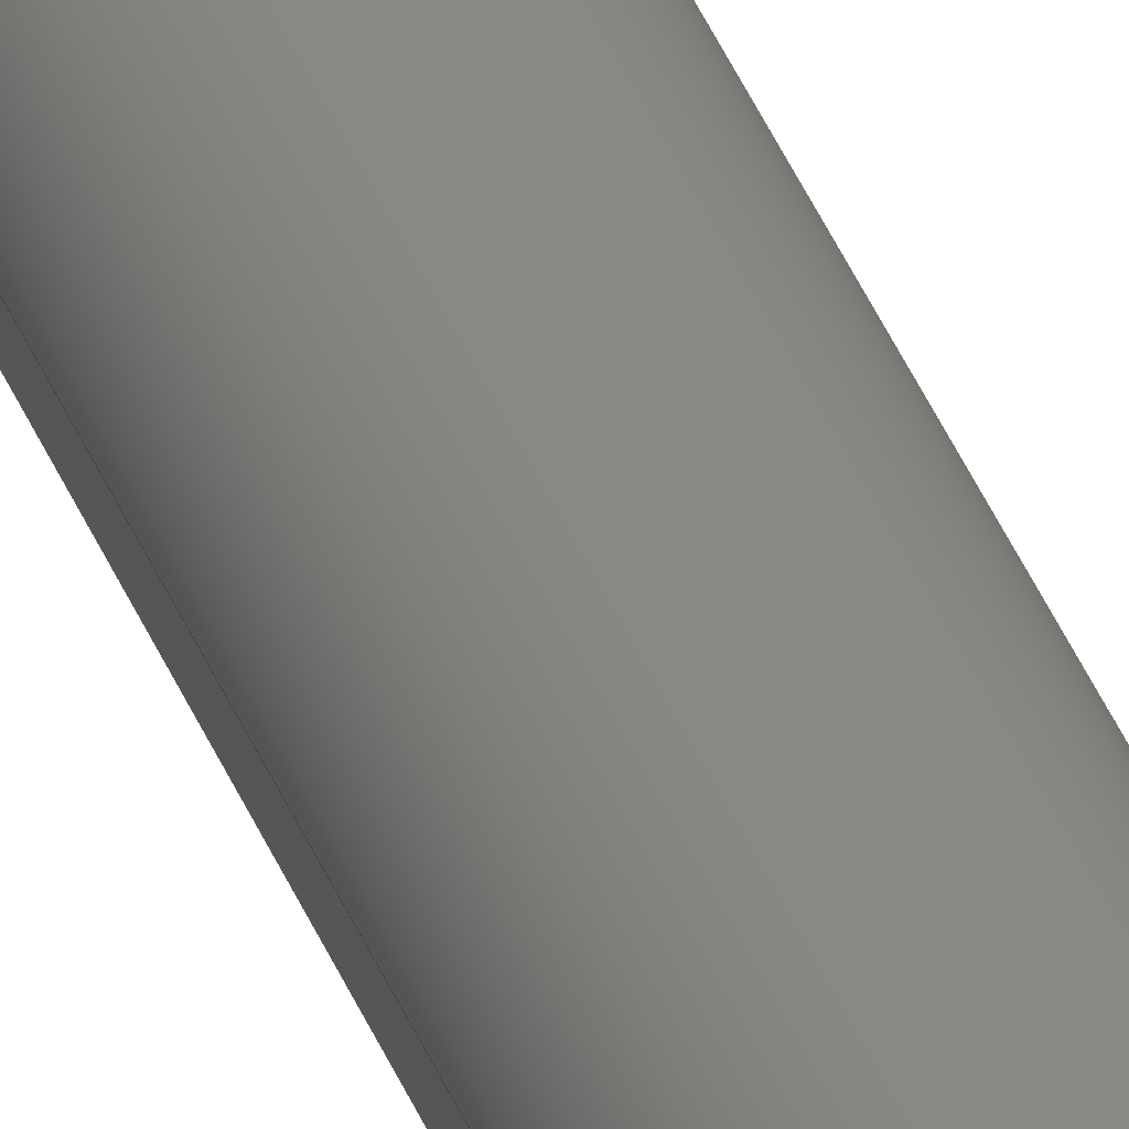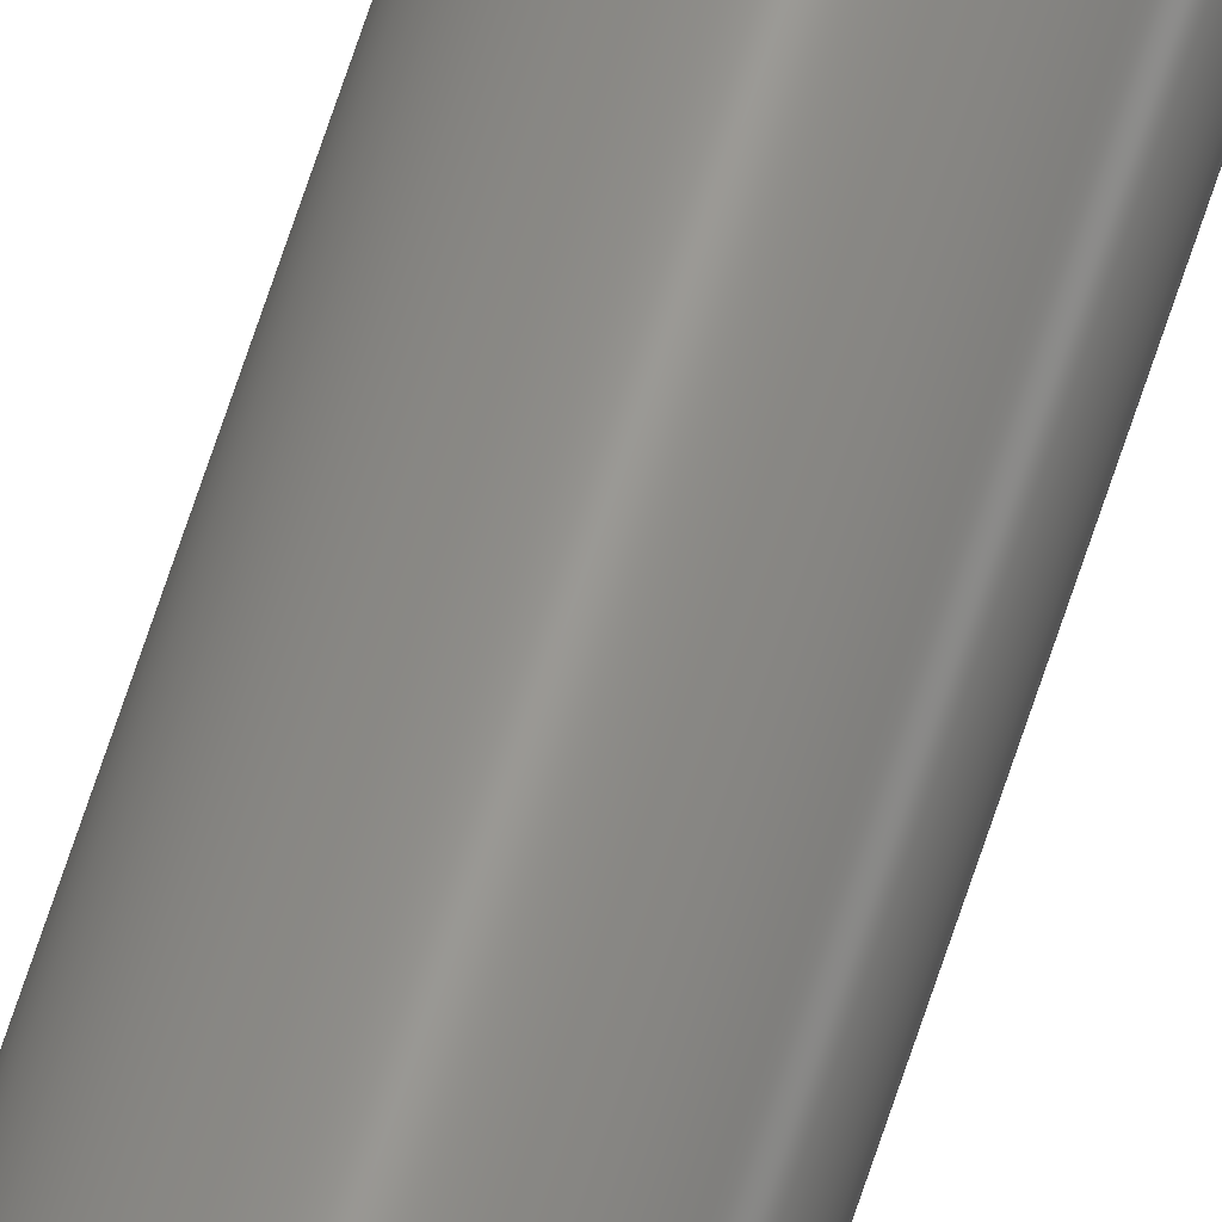
<metadata>
{"format":"step","ext":"step","renderer":"f3d","projection":"perspective","resolution":1024,"background":"white","views":[{"elev":29.6,"azim":164.2,"up":"+Y"},{"elev":69.8,"azim":18.3,"up":"+Y"}]}
</metadata>
<code>
ISO-10303-21;
DATA;
#1 = DIRECTION ( 'NONE',  ( -1, 0, 0 ) ) ;
#2 = PERSON_AND_ORGANIZATION ( #30, #173 ) ;
#3 = DIRECTION ( 'NONE',  ( 0, 0, 1 ) ) ;
#4 = AXIS2_PLACEMENT_3D ( 'NONE', #250, #138, #197 ) ;
#5 = APPROVAL_ROLE ( '' ) ;
#6 = PRODUCT ( 'Pipe 4 in, Sch 160', 'Pipe 4 in, Sch 160', '', ( #110 ) ) ;
#7 = DATE_AND_TIME ( #108, #238 ) ;
#8 = ADVANCED_FACE ( 'NONE', ( #229, #16 ), #80, .F. ) ;
#9 = CIRCLE ( 'NONE', #4, 1.719 ) ;
#10 = CC_DESIGN_APPROVAL ( #89, ( #87 ) ) ;
#11 = CC_DESIGN_DATE_AND_TIME_ASSIGNMENT ( #88, #206, ( #187 ) ) ;
#12 = ORIENTED_EDGE ( 'NONE', *, *, #165, .T. ) ;
#13 = EDGE_CURVE ( 'NONE', #247, #97, #9, .T. ) ;
#14 = CYLINDRICAL_SURFACE ( 'NONE', #116, 2.25 ) ;
#15 = ADVANCED_FACE ( 'NONE', ( #32, #159 ), #52, .T. ) ;
#16 = FACE_BOUND ( 'NONE', #115, .T. ) ;
#17 = FACE_OUTER_BOUND ( 'NONE', #34, .T. ) ;
#18 = AXIS2_PLACEMENT_3D ( 'NONE', #103, #19, #163 ) ;
#19 = DIRECTION ( 'NONE',  ( -0, -0, -1 ) ) ;
#20 = DIRECTION ( 'NONE',  ( 1, 0, 0 ) ) ;
#21 = ADVANCED_FACE ( 'NONE', ( #118 ), #14, .T. ) ;
#22 = CARTESIAN_POINT ( 'NONE',  ( 0, 0, 216 ) ) ;
#23 = PRODUCT_DEFINITION_SHAPE ( 'NONE', 'NONE',  #75 ) ;
#24 = DATE_AND_TIME ( #224, #25 ) ;
#25 = LOCAL_TIME ( 13, 36, 57, #239 ) ;
#26 = DIRECTION ( 'NONE',  ( 0, 0, 1 ) ) ;
#27 = EDGE_CURVE ( 'NONE', #94, #157, #84, .T. ) ;
#28 = EDGE_CURVE ( 'NONE', #56, #29, #151, .T. ) ;
#29 = VERTEX_POINT ( 'NONE', #199 ) ;
#30 = PERSON ( 'UNSPECIFIED', 'UNSPECIFIED', 'UNSPECIFIED', ('UNSPECIFIED'), ('UNSPECIFIED'), ('UNSPECIFIED') ) ;
#31 = ORIENTED_EDGE ( 'NONE', *, *, #60, .T. ) ;
#32 = FACE_OUTER_BOUND ( 'NONE', #210, .T. ) ;
#33 = CIRCLE ( 'NONE', #186, 2.25 ) ;
#34 = EDGE_LOOP ( 'NONE', ( #135, #244, #178, #71 ) ) ;
#35 = LINE ( 'NONE', #40, #93 ) ;
#36 = CYLINDRICAL_SURFACE ( 'NONE', #180, 1.719 ) ;
#37 = MANIFOLD_SOLID_BREP ( 'Extrusion', #45 ) ;
#38 = ADVANCED_BREP_SHAPE_REPRESENTATION ( 'Pipe 4 in, Sch 160', ( #37, #246 ), #48 ) ;
#39 = AXIS2_PLACEMENT_3D ( 'NONE', #83, #182, #141 ) ;
#40 = CARTESIAN_POINT ( 'NONE',  ( -2.25, 0, 216 ) ) ;
#41 = CC_DESIGN_SECURITY_CLASSIFICATION ( #187, ( #87 ) ) ;
#42 = CARTESIAN_POINT ( 'NONE',  ( -1.719, 0, 0 ) ) ;
#43 = FACE_OUTER_BOUND ( 'NONE', #119, .T. ) ;
#44 = COORDINATED_UNIVERSAL_TIME_OFFSET ( 3, 0, .BEHIND. ) ;
#45 = CLOSED_SHELL ( 'NONE', ( #150, #21, #15, #8, #170, #72 ) ) ;
#46 = LOCAL_TIME ( 13, 36, 57, #44 ) ;
#47 = PERSON_AND_ORGANIZATION_ROLE ( 'design_owner' ) ;
#48 =( GEOMETRIC_REPRESENTATION_CONTEXT ( 3 ) GLOBAL_UNCERTAINTY_ASSIGNED_CONTEXT ( ( #209 ) ) GLOBAL_UNIT_ASSIGNED_CONTEXT ( ( #242, #111, #92 ) ) REPRESENTATION_CONTEXT ( 'NONE', 'WORKASPACE' ) );
#49 = ORIENTED_EDGE ( 'NONE', *, *, #165, .F. ) ;
#50 = VERTEX_POINT ( 'NONE', #120 ) ;
#51 = AXIS2_PLACEMENT_3D ( 'NONE', #234, #139, #126 ) ;
#52 = PLANE ( 'NONE',  #85 ) ;
#53 = AXIS2_PLACEMENT_3D ( 'NONE', #99, #248, #78 ) ;
#54 = APPROVAL_PERSON_ORGANIZATION ( #167, #223, #162 ) ;
#55 = CARTESIAN_POINT ( 'NONE',  ( 2.25, 2.755e-16, 216 ) ) ;
#56 = VERTEX_POINT ( 'NONE', #158 ) ;
#57 = CARTESIAN_POINT ( 'NONE',  ( 0, 0, 216 ) ) ;
#58 = APPROVAL_DATE_TIME ( #146, #89 ) ;
#59 = CARTESIAN_POINT ( 'NONE',  ( 0, 0, 216 ) ) ;
#60 = EDGE_CURVE ( 'NONE', #94, #50, #123, .T. ) ;
#61 = LINE ( 'NONE', #100, #144 ) ;
#62 = CARTESIAN_POINT ( 'NONE',  ( 0, 0, 0 ) ) ;
#63 = PERSON_AND_ORGANIZATION ( #30, #173 ) ;
#64 = EDGE_CURVE ( 'NONE', #50, #216, #35, .T. ) ;
#65 = DATE_TIME_ROLE ( 'creation_date' ) ;
#66 = CALENDAR_DATE ( 2025, 13, 5 ) ;
#67 = COORDINATED_UNIVERSAL_TIME_OFFSET ( 3, 0, .BEHIND. ) ;
#68 = EDGE_LOOP ( 'NONE', ( #133, #232, #211, #191 ) ) ;
#69 = CIRCLE ( 'NONE', #213, 2.25 ) ;
#70 = ORIENTED_EDGE ( 'NONE', *, *, #125, .T. ) ;
#71 = ORIENTED_EDGE ( 'NONE', *, *, #214, .F. ) ;
#72 = ADVANCED_FACE ( 'NONE', ( #17 ), #106, .F. ) ;
#73 = ORIENTED_EDGE ( 'NONE', *, *, #64, .T. ) ;
#74 = ORIENTED_EDGE ( 'NONE', *, *, #13, .T. ) ;
#75 = PRODUCT_DEFINITION ( 'UNKNOWN', '', #87, #148 ) ;
#76 = PERSON_AND_ORGANIZATION_ROLE ( 'creator' ) ;
#77 = EDGE_LOOP ( 'NONE', ( #171, #152, #70, #174 ) ) ;
#78 = DIRECTION ( 'NONE',  ( 1, 0, -0 ) ) ;
#79 = LINE ( 'NONE', #179, #172 ) ;
#80 = PLANE ( 'NONE',  #53 ) ;
#81 = LOCAL_TIME ( 13, 36, 57, #67 ) ;
#82 = DIRECTION ( 'NONE',  ( 1, 0, 0 ) ) ;
#83 = CARTESIAN_POINT ( 'NONE',  ( 0, 0, 0 ) ) ;
#84 = LINE ( 'NONE', #230, #168 ) ;
#85 = AXIS2_PLACEMENT_3D ( 'NONE', #95, #134, #215 ) ;
#86 = DIRECTION ( 'NONE',  ( 1, 0, 0 ) ) ;
#87 = PRODUCT_DEFINITION_FORMATION_WITH_SPECIFIED_SOURCE ( 'ANY', '', #6, .NOT_KNOWN. ) ;
#88 = DATE_AND_TIME ( #127, #46 ) ;
#89 = APPROVAL ( #143, 'UNSPECIFIED' ) ;
#90 = PERSON_AND_ORGANIZATION_ROLE ( 'creator' ) ;
#91 = COORDINATED_UNIVERSAL_TIME_OFFSET ( 3, 0, .BEHIND. ) ;
#92 =( NAMED_UNIT ( * ) SI_UNIT ( $, .STERADIAN. ) SOLID_ANGLE_UNIT ( ) );
#93 = VECTOR ( 'NONE', #124, 39.37 ) ;
#94 = VERTEX_POINT ( 'NONE', #55 ) ;
#95 = CARTESIAN_POINT ( 'NONE',  ( 0, 0, 216 ) ) ;
#96 = PERSON_AND_ORGANIZATION ( #30, #173 ) ;
#97 = VERTEX_POINT ( 'NONE', #220 ) ;
#98 = DIRECTION ( 'NONE',  ( 1, 0, 0 ) ) ;
#99 = CARTESIAN_POINT ( 'NONE',  ( 0, 0, 0 ) ) ;
#100 = CARTESIAN_POINT ( 'NONE',  ( 1.719, 2.105e-16, 216 ) ) ;
#101 = CC_DESIGN_PERSON_AND_ORGANIZATION_ASSIGNMENT ( #63, #104, ( #187 ) ) ;
#102 = CARTESIAN_POINT ( 'NONE',  ( -2.25, 0, 0 ) ) ;
#103 = CARTESIAN_POINT ( 'NONE',  ( 0, 0, 216 ) ) ;
#104 = PERSON_AND_ORGANIZATION_ROLE ( 'classification_officer' ) ;
#105 = CC_DESIGN_PERSON_AND_ORGANIZATION_ASSIGNMENT ( #96, #175, ( #87 ) ) ;
#106 = CYLINDRICAL_SURFACE ( 'NONE', #243, 1.719 ) ;
#107 = CIRCLE ( 'NONE', #51, 1.719 ) ;
#108 = CALENDAR_DATE ( 2025, 13, 5 ) ;
#109 = CALENDAR_DATE ( 2025, 13, 5 ) ;
#110 = MECHANICAL_CONTEXT ( 'NONE', #137, 'mechanical' ) ;
#111 =( NAMED_UNIT ( * ) PLANE_ANGLE_UNIT ( ) SI_UNIT ( $, .RADIAN. ) );
#112 = DATE_AND_TIME ( #109, #81 ) ;
#113 = LENGTH_MEASURE_WITH_UNIT ( LENGTH_MEASURE( 0.0254 ), #203 );
#114 = ORIENTED_EDGE ( 'NONE', *, *, #233, .F. ) ;
#115 = EDGE_LOOP ( 'NONE', ( #74, #228 ) ) ;
#116 = AXIS2_PLACEMENT_3D ( 'NONE', #176, #140, #219 ) ;
#117 = APPROVAL_PERSON_ORGANIZATION ( #240, #89, #222 ) ;
#118 = FACE_OUTER_BOUND ( 'NONE', #77, .T. ) ;
#119 = EDGE_LOOP ( 'NONE', ( #195, #49, #73, #131 ) ) ;
#120 = CARTESIAN_POINT ( 'NONE',  ( -2.25, 0, 216 ) ) ;
#121 = EDGE_CURVE ( 'NONE', #56, #97, #61, .T. ) ;
#122 = DIRECTION ( 'NONE',  ( 0, 0, 1 ) ) ;
#123 = CIRCLE ( 'NONE', #241, 2.25 ) ;
#124 = DIRECTION ( 'NONE',  ( -0, -0, -1 ) ) ;
#125 = EDGE_CURVE ( 'NONE', #157, #216, #33, .T. ) ;
#126 = DIRECTION ( 'NONE',  ( 1, 0, 0 ) ) ;
#127 = CALENDAR_DATE ( 2025, 13, 5 ) ;
#128 = APPLICATION_CONTEXT ( 'configuration controlled 3d designs of mechanical parts and assemblies' ) ;
#129 = PERSON_AND_ORGANIZATION ( #30, #173 ) ;
#130 = PERSON_AND_ORGANIZATION ( #30, #173 ) ;
#131 = ORIENTED_EDGE ( 'NONE', *, *, #233, .T. ) ;
#132 = EDGE_CURVE ( 'NONE', #29, #247, #79, .T. ) ;
#133 = ORIENTED_EDGE ( 'NONE', *, *, #205, .T. ) ;
#134 = DIRECTION ( 'NONE',  ( 0, 0, 1 ) ) ;
#135 = ORIENTED_EDGE ( 'NONE', *, *, #121, .F. ) ;
#136 = DIRECTION ( 'NONE',  ( -0, -0, -1 ) ) ;
#137 = APPLICATION_CONTEXT ( 'configuration controlled 3d designs of mechanical parts and assemblies' ) ;
#138 = DIRECTION ( 'NONE',  ( 0, 0, 1 ) ) ;
#139 = DIRECTION ( 'NONE',  ( 0, 0, 1 ) ) ;
#140 = DIRECTION ( 'NONE',  ( -0, -0, -1 ) ) ;
#141 = DIRECTION ( 'NONE',  ( 1, 0, 0 ) ) ;
#142 = DIRECTION ( 'NONE',  ( 0, 0, 1 ) ) ;
#143 = APPROVAL_STATUS ( 'not_yet_approved' ) ;
#144 = VECTOR ( 'NONE', #136, 39.37 ) ;
#145 = CC_DESIGN_PERSON_AND_ORGANIZATION_ASSIGNMENT ( #164, #47, ( #6 ) ) ;
#146 = DATE_AND_TIME ( #66, #252 ) ;
#147 = APPLICATION_PROTOCOL_DEFINITION ( 'international standard', 'config_control_design', 1994, #128 ) ;
#148 = DESIGN_CONTEXT ( 'detailed design', #128, 'design' ) ;
#149 = APPLICATION_PROTOCOL_DEFINITION ( 'international standard', 'config_control_design', 1994, #137 ) ;
#150 = ADVANCED_FACE ( 'NONE', ( #177 ), #36, .F. ) ;
#151 = CIRCLE ( 'NONE', #207, 1.719 ) ;
#152 = ORIENTED_EDGE ( 'NONE', *, *, #27, .T. ) ;
#153 = APPROVAL ( #189, 'UNSPECIFIED' ) ;
#154 = CIRCLE ( 'NONE', #39, 2.25 ) ;
#155 = CC_DESIGN_APPROVAL ( #223, ( #187 ) ) ;
#156 = EDGE_LOOP ( 'NONE', ( #114, #194 ) ) ;
#157 = VERTEX_POINT ( 'NONE', #200 ) ;
#158 = CARTESIAN_POINT ( 'NONE',  ( 1.719, 2.105e-16, 216 ) ) ;
#159 = FACE_BOUND ( 'NONE', #212, .T. ) ;
#160 = CYLINDRICAL_SURFACE ( 'NONE', #18, 2.25 ) ;
#161 = DIRECTION ( 'NONE',  ( -0, -0, -1 ) ) ;
#162 = APPROVAL_ROLE ( '' ) ;
#163 = DIRECTION ( 'NONE',  ( -1, 0, 0 ) ) ;
#164 = PERSON_AND_ORGANIZATION ( #30, #173 ) ;
#165 = EDGE_CURVE ( 'NONE', #50, #94, #69, .T. ) ;
#166 = COORDINATED_UNIVERSAL_TIME_OFFSET ( 3, 0, .BEHIND. ) ;
#167 = PERSON_AND_ORGANIZATION ( #30, #173 ) ;
#168 = VECTOR ( 'NONE', #161, 39.37 ) ;
#169 = CARTESIAN_POINT ( 'NONE',  ( 0, 0, 0 ) ) ;
#170 = ADVANCED_FACE ( 'NONE', ( #43 ), #160, .T. ) ;
#171 = ORIENTED_EDGE ( 'NONE', *, *, #60, .F. ) ;
#172 = VECTOR ( 'NONE', #236, 39.37 ) ;
#173 = ORGANIZATION ( 'UNSPECIFIED', 'UNSPECIFIED', '' ) ;
#174 = ORIENTED_EDGE ( 'NONE', *, *, #64, .F. ) ;
#175 = PERSON_AND_ORGANIZATION_ROLE ( 'design_supplier' ) ;
#176 = CARTESIAN_POINT ( 'NONE',  ( 0, 0, 216 ) ) ;
#177 = FACE_OUTER_BOUND ( 'NONE', #68, .T. ) ;
#178 = ORIENTED_EDGE ( 'NONE', *, *, #132, .T. ) ;
#179 = CARTESIAN_POINT ( 'NONE',  ( -1.719, 0, 216 ) ) ;
#180 = AXIS2_PLACEMENT_3D ( 'NONE', #59, #251, #1 ) ;
#181 = DIRECTION ( 'NONE',  ( 1, 0, 0 ) ) ;
#182 = DIRECTION ( 'NONE',  ( 0, 0, 1 ) ) ;
#183 = APPROVAL_STATUS ( 'not_yet_approved' ) ;
#184 = CARTESIAN_POINT ( 'NONE',  ( 0, 0, 216 ) ) ;
#185 = SECURITY_CLASSIFICATION_LEVEL ( 'unclassified' ) ;
#186 = AXIS2_PLACEMENT_3D ( 'NONE', #202, #217, #20 ) ;
#187 = SECURITY_CLASSIFICATION ( '', '', #185 ) ;
#188 = SHAPE_DEFINITION_REPRESENTATION ( #23, #38 ) ;
#189 = APPROVAL_STATUS ( 'not_yet_approved' ) ;
#190 = APPROVAL_DATE_TIME ( #24, #153 ) ;
#191 = ORIENTED_EDGE ( 'NONE', *, *, #132, .F. ) ;
#192 = CC_DESIGN_APPROVAL ( #153, ( #75 ) ) ;
#193 = CC_DESIGN_DATE_AND_TIME_ASSIGNMENT ( #7, #65, ( #75 ) ) ;
#194 = ORIENTED_EDGE ( 'NONE', *, *, #125, .F. ) ;
#195 = ORIENTED_EDGE ( 'NONE', *, *, #27, .F. ) ;
#196 = CC_DESIGN_PERSON_AND_ORGANIZATION_ASSIGNMENT ( #2, #76, ( #87 ) ) ;
#197 = DIRECTION ( 'NONE',  ( 1, 0, 0 ) ) ;
#198 = DIMENSIONAL_EXPONENTS ( 1, 0, 0, 0, 0, 0, 0 ) ;
#199 = CARTESIAN_POINT ( 'NONE',  ( -1.719, 0, 216 ) ) ;
#200 = CARTESIAN_POINT ( 'NONE',  ( 2.25, 2.755e-16, 0 ) ) ;
#201 = CIRCLE ( 'NONE', #227, 1.719 ) ;
#202 = CARTESIAN_POINT ( 'NONE',  ( 0, 0, 0 ) ) ;
#203 =( LENGTH_UNIT ( ) NAMED_UNIT ( * ) SI_UNIT ( $, .METRE. ) );
#204 = APPROVAL_DATE_TIME ( #112, #223 ) ;
#205 = EDGE_CURVE ( 'NONE', #29, #56, #107, .T. ) ;
#206 = DATE_TIME_ROLE ( 'classification_date' ) ;
#207 = AXIS2_PLACEMENT_3D ( 'NONE', #22, #142, #98 ) ;
#208 = DIRECTION ( 'NONE',  ( 1, 0, 0 ) ) ;
#209 = UNCERTAINTY_MEASURE_WITH_UNIT (LENGTH_MEASURE( 1e-05 ), #242, 'distance_accuracy_value', 'NONE');
#210 = EDGE_LOOP ( 'NONE', ( #12, #31 ) ) ;
#211 = ORIENTED_EDGE ( 'NONE', *, *, #13, .F. ) ;
#212 = EDGE_LOOP ( 'NONE', ( #245, #225 ) ) ;
#213 = AXIS2_PLACEMENT_3D ( 'NONE', #57, #122, #82 ) ;
#214 = EDGE_CURVE ( 'NONE', #97, #247, #201, .T. ) ;
#215 = DIRECTION ( 'NONE',  ( 1, 0, -0 ) ) ;
#216 = VERTEX_POINT ( 'NONE', #102 ) ;
#217 = DIRECTION ( 'NONE',  ( 0, 0, 1 ) ) ;
#218 = CARTESIAN_POINT ( 'NONE',  ( 0, 0, 216 ) ) ;
#219 = DIRECTION ( 'NONE',  ( -1, 0, 0 ) ) ;
#220 = CARTESIAN_POINT ( 'NONE',  ( 1.719, 2.105e-16, 0 ) ) ;
#221 = DIRECTION ( 'NONE',  ( -1, 0, 0 ) ) ;
#222 = APPROVAL_ROLE ( '' ) ;
#223 = APPROVAL ( #183, 'UNSPECIFIED' ) ;
#224 = CALENDAR_DATE ( 2025, 13, 5 ) ;
#225 = ORIENTED_EDGE ( 'NONE', *, *, #28, .F. ) ;
#226 = PRODUCT_RELATED_PRODUCT_CATEGORY ( 'detail', '', ( #6 ) ) ;
#227 = AXIS2_PLACEMENT_3D ( 'NONE', #62, #249, #181 ) ;
#228 = ORIENTED_EDGE ( 'NONE', *, *, #214, .T. ) ;
#229 = FACE_OUTER_BOUND ( 'NONE', #156, .T. ) ;
#230 = CARTESIAN_POINT ( 'NONE',  ( 2.25, 2.755e-16, 216 ) ) ;
#231 = APPROVAL_PERSON_ORGANIZATION ( #129, #153, #5 ) ;
#232 = ORIENTED_EDGE ( 'NONE', *, *, #121, .T. ) ;
#233 = EDGE_CURVE ( 'NONE', #216, #157, #154, .T. ) ;
#234 = CARTESIAN_POINT ( 'NONE',  ( 0, 0, 216 ) ) ;
#235 = DIRECTION ( 'NONE',  ( -0, -0, -1 ) ) ;
#236 = DIRECTION ( 'NONE',  ( -0, -0, -1 ) ) ;
#237 = CC_DESIGN_PERSON_AND_ORGANIZATION_ASSIGNMENT ( #130, #90, ( #75 ) ) ;
#238 = LOCAL_TIME ( 13, 36, 57, #91 ) ;
#239 = COORDINATED_UNIVERSAL_TIME_OFFSET ( 3, 0, .BEHIND. ) ;
#240 = PERSON_AND_ORGANIZATION ( #30, #173 ) ;
#241 = AXIS2_PLACEMENT_3D ( 'NONE', #218, #3, #86 ) ;
#242 =( CONVERSION_BASED_UNIT ( 'INCH', #113 ) LENGTH_UNIT ( ) NAMED_UNIT ( #198 ) );
#243 = AXIS2_PLACEMENT_3D ( 'NONE', #184, #235, #221 ) ;
#244 = ORIENTED_EDGE ( 'NONE', *, *, #28, .T. ) ;
#245 = ORIENTED_EDGE ( 'NONE', *, *, #205, .F. ) ;
#246 = AXIS2_PLACEMENT_3D ( 'NONE', #169, #26, #208 ) ;
#247 = VERTEX_POINT ( 'NONE', #42 ) ;
#248 = DIRECTION ( 'NONE',  ( 0, 0, 1 ) ) ;
#249 = DIRECTION ( 'NONE',  ( 0, 0, 1 ) ) ;
#250 = CARTESIAN_POINT ( 'NONE',  ( 0, 0, 0 ) ) ;
#251 = DIRECTION ( 'NONE',  ( -0, -0, -1 ) ) ;
#252 = LOCAL_TIME ( 13, 36, 57, #166 ) ;
ENDSEC;
END-ISO-10303-21;

</code>
